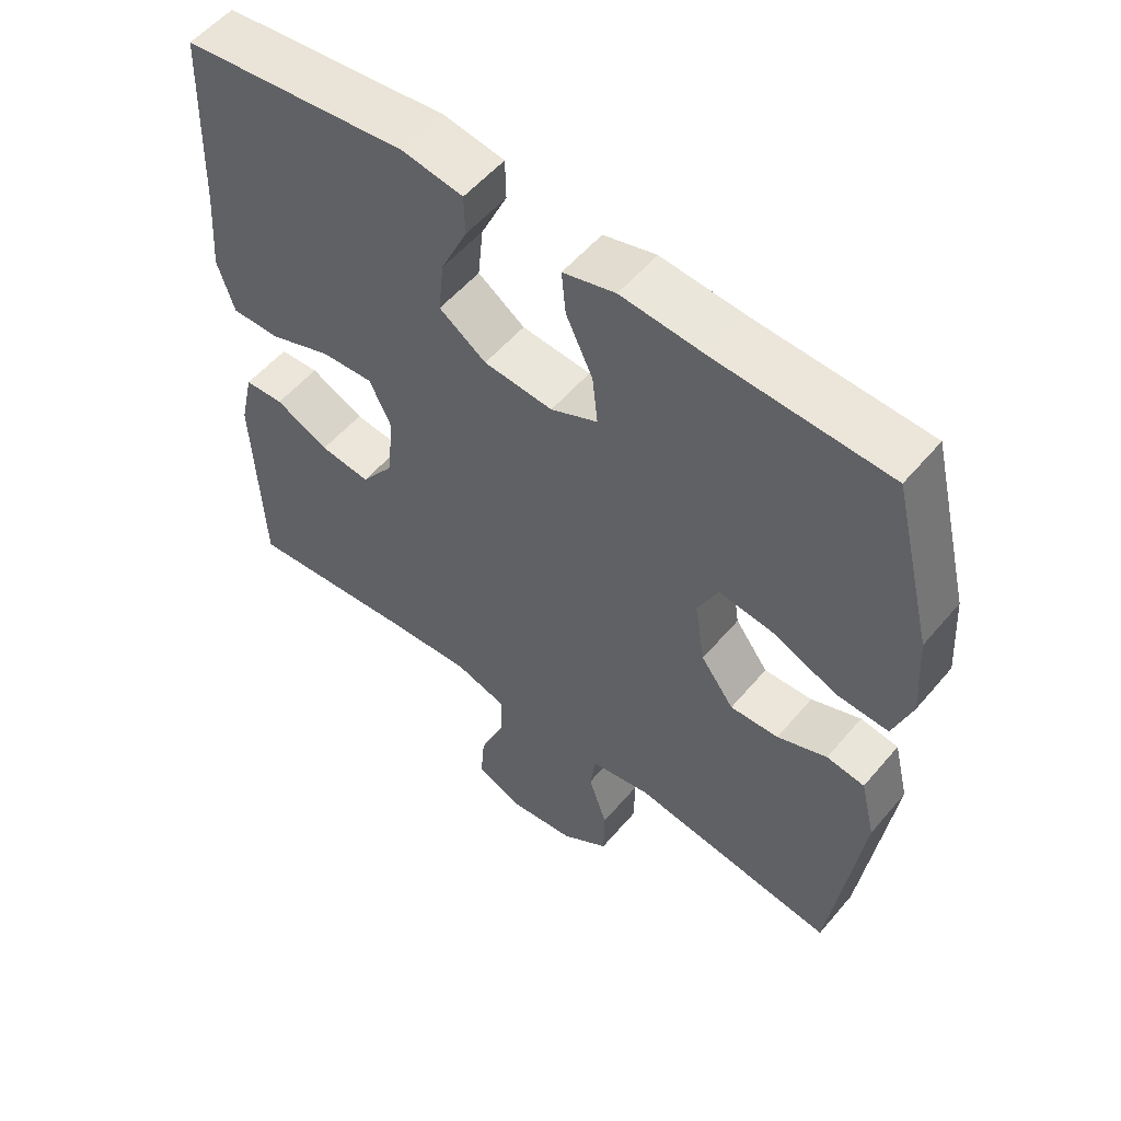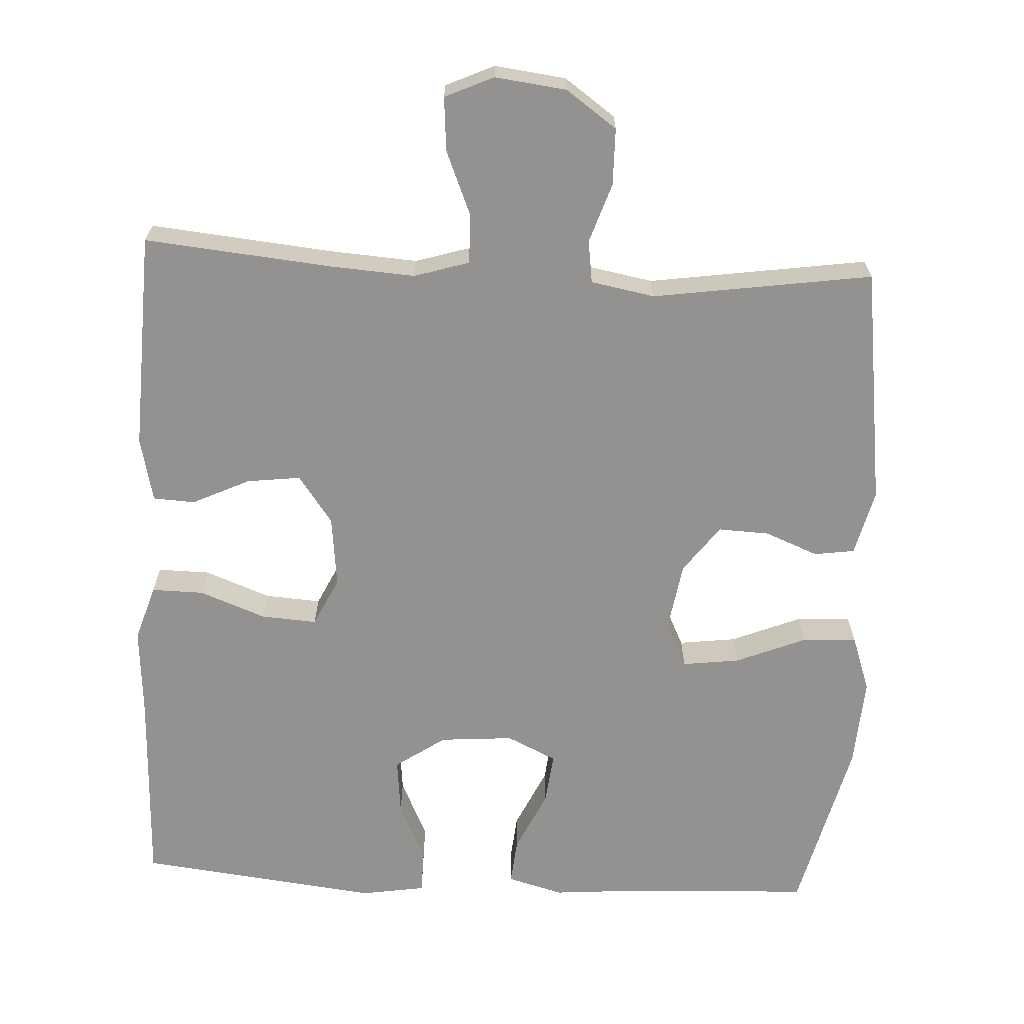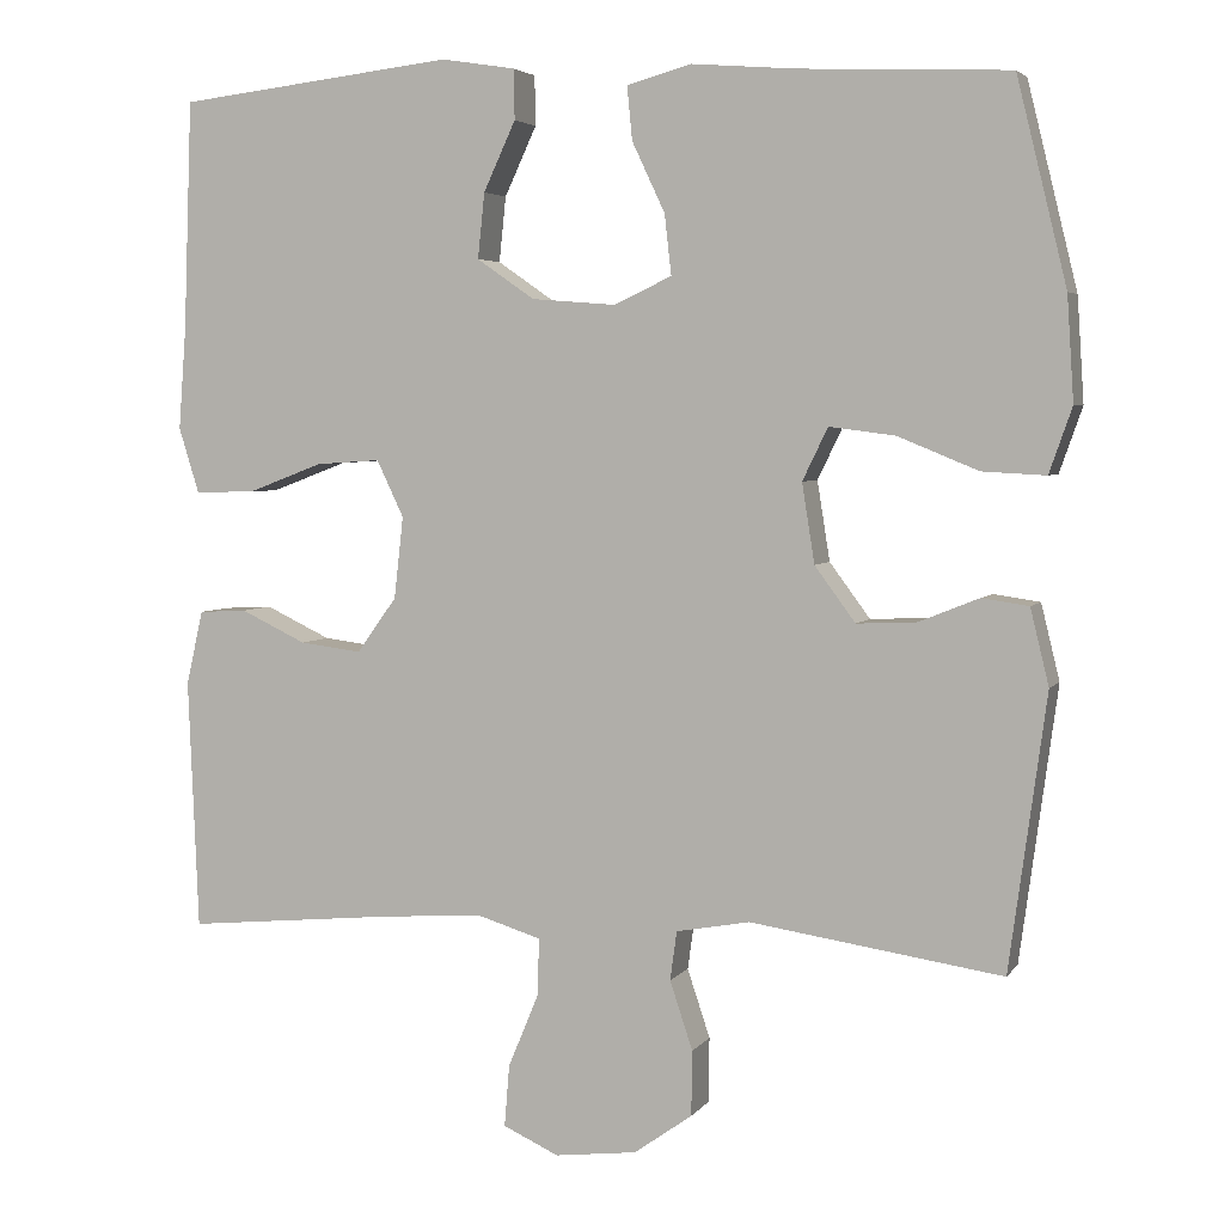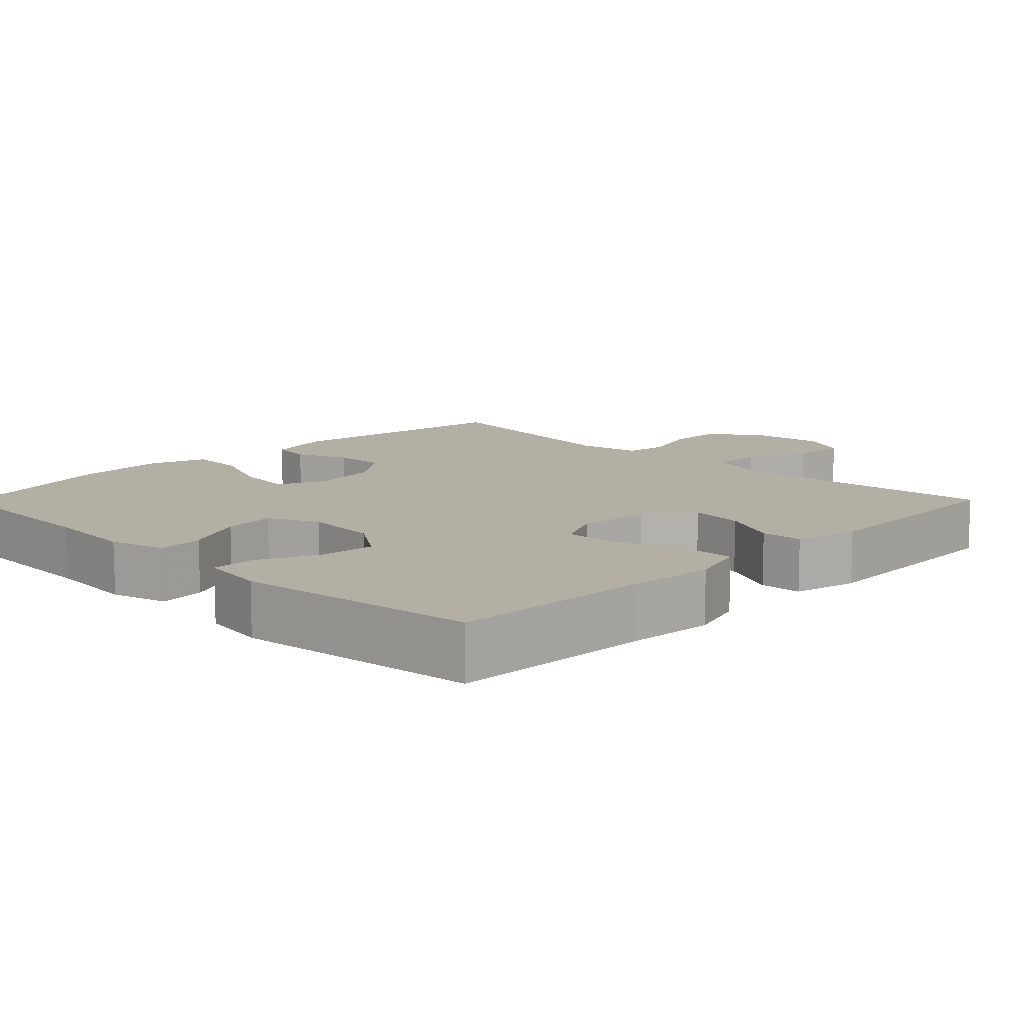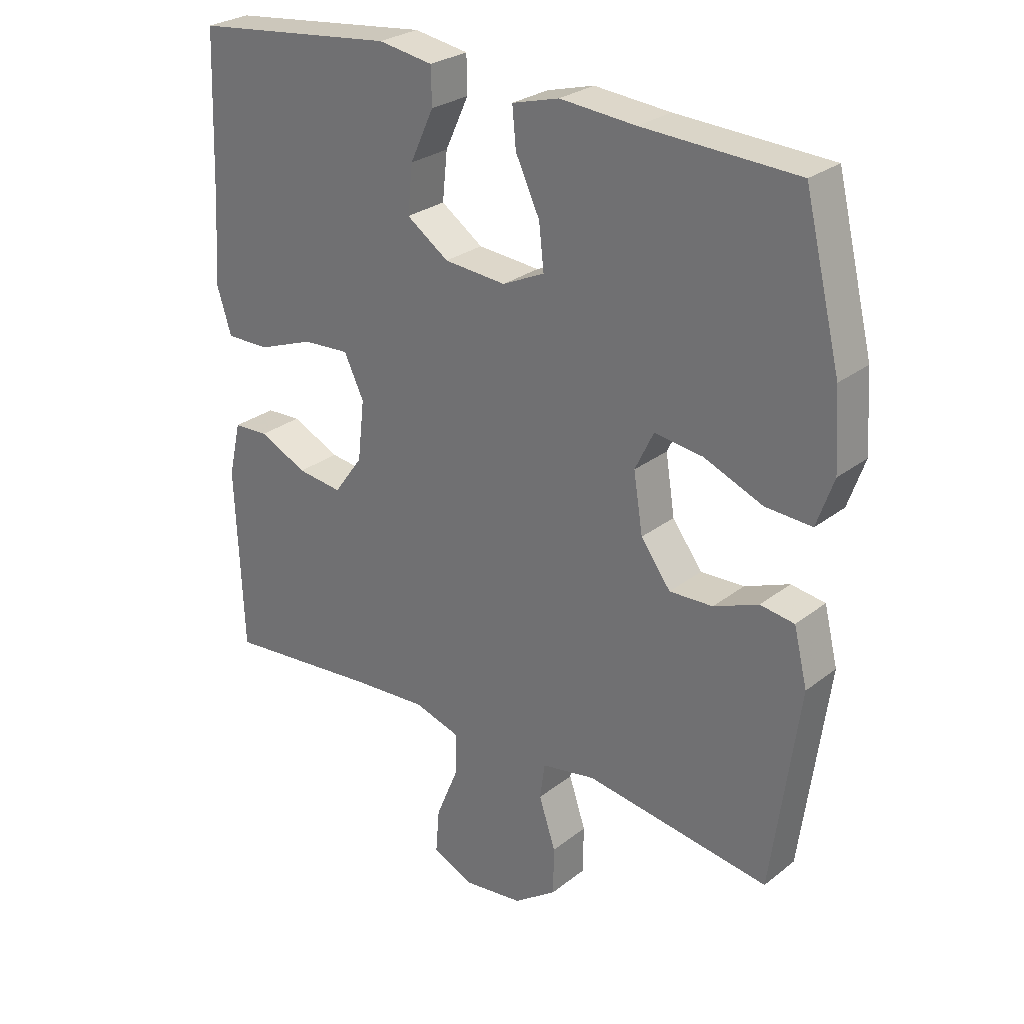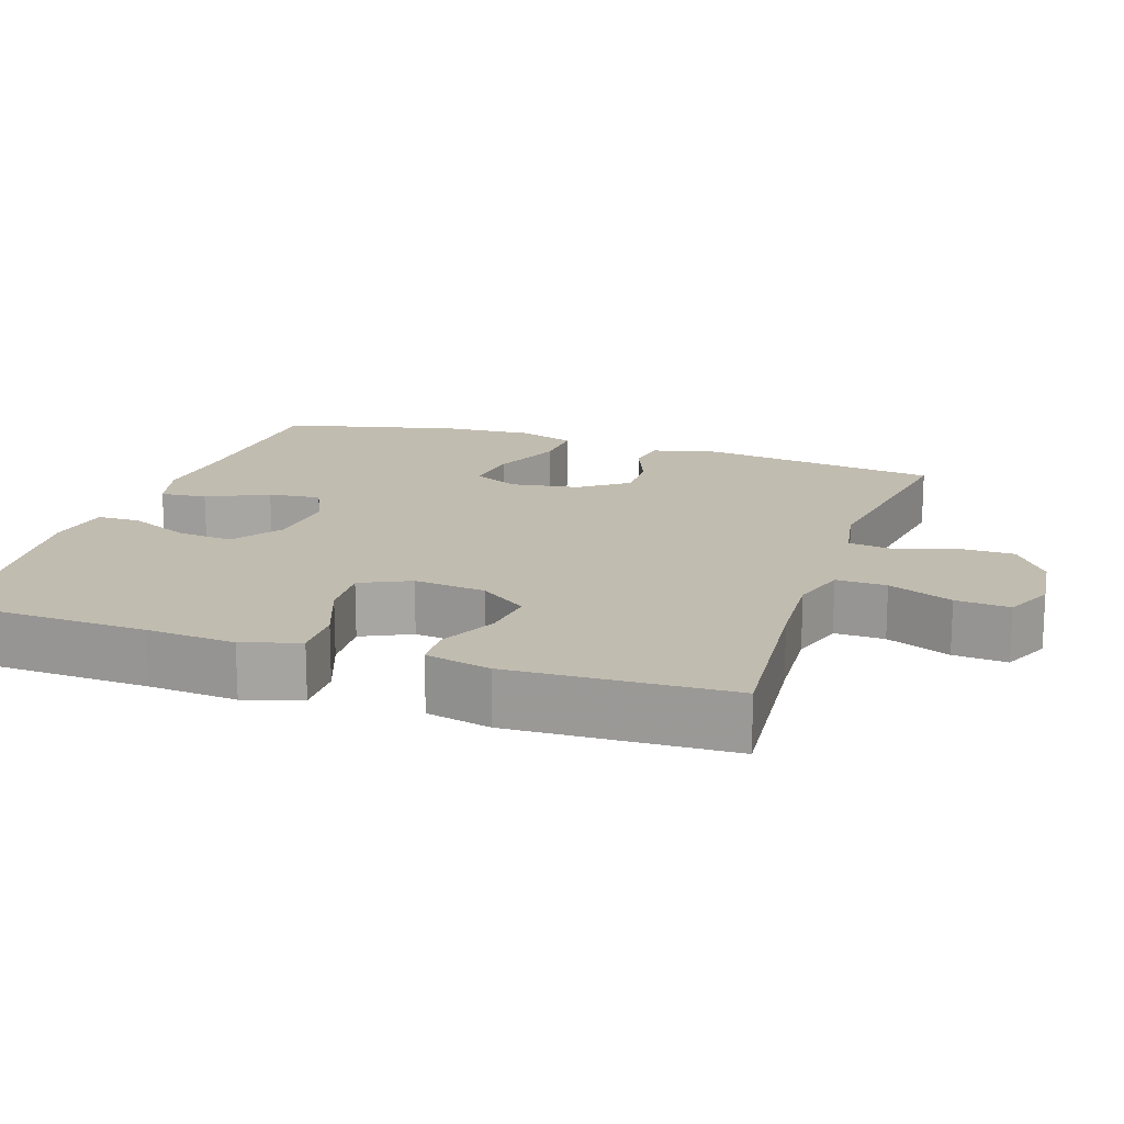
<metadata>
{"format":"obj","ext":"obj","renderer":"f3d","projection":"perspective","resolution":1024,"background":"white","views":[{"elev":55.0,"azim":-140.6,"up":"+Z"},{"elev":-66.5,"azim":177.0,"up":"+Y"},{"elev":4.2,"azim":-161.4,"up":"+Z"},{"elev":11.3,"azim":44.6,"up":"+Y"},{"elev":27.3,"azim":-139.8,"up":"+Z"},{"elev":16.4,"azim":108.6,"up":"+Y"}]}
</metadata>
<code>
v 0.5 0.07 0.5
v 0.51 0.07 0.229
v 0.519 0.07 0.108
v 0.495 0.07 0.031
v 0.424 0.07 0.032
v 0.334 0.07 0.066
v 0.258 0.07 0.071
v 0.226 0.07 0.004
v 0.237 0.07 -0.093
v 0.284 0.07 -0.158
v 0.357 0.07 -0.149
v 0.435 0.07 -0.112
v 0.492 0.07 -0.115
v 0.512 0.07 -0.203
v 0.5 0.07 -0.5
v 0.25 0.07 -0.476
v 0.13 0.07 -0.468
v 0.055 0.07 -0.491
v 0.057 0.07 -0.559
v 0.093 0.07 -0.646
v 0.099 0.07 -0.719
v 0.033 0.07 -0.749
v -0.064 0.07 -0.737
v -0.133 0.07 -0.688
v -0.134 0.07 -0.611
v -0.107 0.07 -0.53
v -0.115 0.07 -0.472
v -0.202 0.07 -0.456
v -0.5 0.07 -0.5
v -0.544 0.07 -0.175
v -0.522 0.07 -0.085
v -0.467 0.07 -0.077
v -0.395 0.07 -0.106
v -0.325 0.07 -0.109
v -0.277 0.07 -0.044
v -0.262 0.07 0.05
v -0.292 0.07 0.112
v -0.37 0.07 0.102
v -0.465 0.07 0.063
v -0.54 0.07 0.059
v -0.567 0.07 0.136
v -0.559 0.07 0.259
v -0.5 0.07 0.5
v -0.252 0.07 0.511
v -0.13 0.07 0.521
v -0.054 0.07 0.5
v -0.06 0.07 0.437
v -0.099 0.07 0.354
v -0.107 0.07 0.283
v -0.039 0.07 0.251
v 0.061 0.07 0.259
v 0.129 0.07 0.306
v 0.121 0.07 0.383
v 0.083 0.07 0.465
v 0.084 0.07 0.524
v 0.172 0.07 0.538
v 0.5 0 0.5
v 0.51 0 0.229
v 0.519 0 0.108
v 0.495 0 0.031
v 0.424 0 0.032
v 0.334 0 0.066
v 0.258 0 0.071
v 0.226 0 0.004
v 0.237 0 -0.093
v 0.284 0 -0.158
v 0.357 0 -0.149
v 0.435 0 -0.112
v 0.492 0 -0.115
v 0.512 0 -0.203
v 0.5 0 -0.5
v 0.25 0 -0.476
v 0.13 0 -0.468
v 0.055 0 -0.491
v 0.057 0 -0.559
v 0.093 0 -0.646
v 0.099 0 -0.719
v 0.033 0 -0.749
v -0.064 0 -0.737
v -0.133 0 -0.688
v -0.134 0 -0.611
v -0.107 0 -0.53
v -0.115 0 -0.472
v -0.202 0 -0.456
v -0.5 0 -0.5
v -0.544 0 -0.175
v -0.522 0 -0.085
v -0.467 0 -0.077
v -0.395 0 -0.106
v -0.325 0 -0.109
v -0.277 0 -0.044
v -0.262 0 0.05
v -0.292 0 0.112
v -0.37 0 0.102
v -0.465 0 0.063
v -0.54 0 0.059
v -0.567 0 0.136
v -0.559 0 0.259
v -0.5 0 0.5
v -0.252 0 0.511
v -0.13 0 0.521
v -0.054 0 0.5
v -0.06 0 0.437
v -0.099 0 0.354
v -0.107 0 0.283
v -0.039 0 0.251
v 0.061 0 0.259
v 0.129 0 0.306
v 0.121 0 0.383
v 0.083 0 0.465
v 0.084 0 0.524
v 0.172 0 0.538
f 53 54 55 56
f 52 53 56 1
f 51 52 1 2
f 50 51 2 3
f 45 46 47 48
f 44 45 48 49
f 43 44 49
f 42 43 49
f 41 42 49 50
f 38 39 40 41
f 37 38 41 50
f 30 31 32 33
f 28 29 30 33
f 27 28 33 34
f 23 24 25 26
f 23 26 27
f 22 23 27
f 19 20 21 22
f 18 19 22 27
f 17 18 27 34
f 13 14 15 16
f 11 12 13 16
f 10 11 16 17
f 9 10 17 34
f 3 4 5 6
f 3 6 7
f 36 37 50 3
f 8 9 34 35
f 7 8 35 36
f 3 7 36
f 112 111 110 109
f 57 112 109 108
f 58 57 108 107
f 59 58 107 106
f 104 103 102 101
f 105 104 101 100
f 105 100 99
f 105 99 98
f 106 105 98 97
f 97 96 95 94
f 106 97 94 93
f 89 88 87 86
f 89 86 85 84
f 90 89 84 83
f 82 81 80 79
f 83 82 79
f 83 79 78
f 78 77 76 75
f 83 78 75 74
f 90 83 74 73
f 72 71 70 69
f 72 69 68 67
f 73 72 67 66
f 90 73 66 65
f 62 61 60 59
f 63 62 59
f 59 106 93 92
f 91 90 65 64
f 92 91 64 63
f 92 63 59
f 1 57 58 2
f 2 58 59 3
f 3 59 60 4
f 4 60 61 5
f 5 61 62 6
f 6 62 63 7
f 7 63 64 8
f 8 64 65 9
f 9 65 66 10
f 10 66 67 11
f 11 67 68 12
f 12 68 69 13
f 13 69 70 14
f 14 70 71 15
f 15 71 72 16
f 16 72 73 17
f 17 73 74 18
f 18 74 75 19
f 19 75 76 20
f 20 76 77 21
f 21 77 78 22
f 22 78 79 23
f 23 79 80 24
f 24 80 81 25
f 25 81 82 26
f 26 82 83 27
f 27 83 84 28
f 28 84 85 29
f 29 85 86 30
f 30 86 87 31
f 31 87 88 32
f 32 88 89 33
f 33 89 90 34
f 34 90 91 35
f 35 91 92 36
f 36 92 93 37
f 37 93 94 38
f 38 94 95 39
f 39 95 96 40
f 40 96 97 41
f 41 97 98 42
f 42 98 99 43
f 43 99 100 44
f 44 100 101 45
f 45 101 102 46
f 46 102 103 47
f 47 103 104 48
f 48 104 105 49
f 49 105 106 50
f 50 106 107 51
f 51 107 108 52
f 52 108 109 53
f 53 109 110 54
f 54 110 111 55
f 55 111 112 56
f 56 112 57 1

</code>
